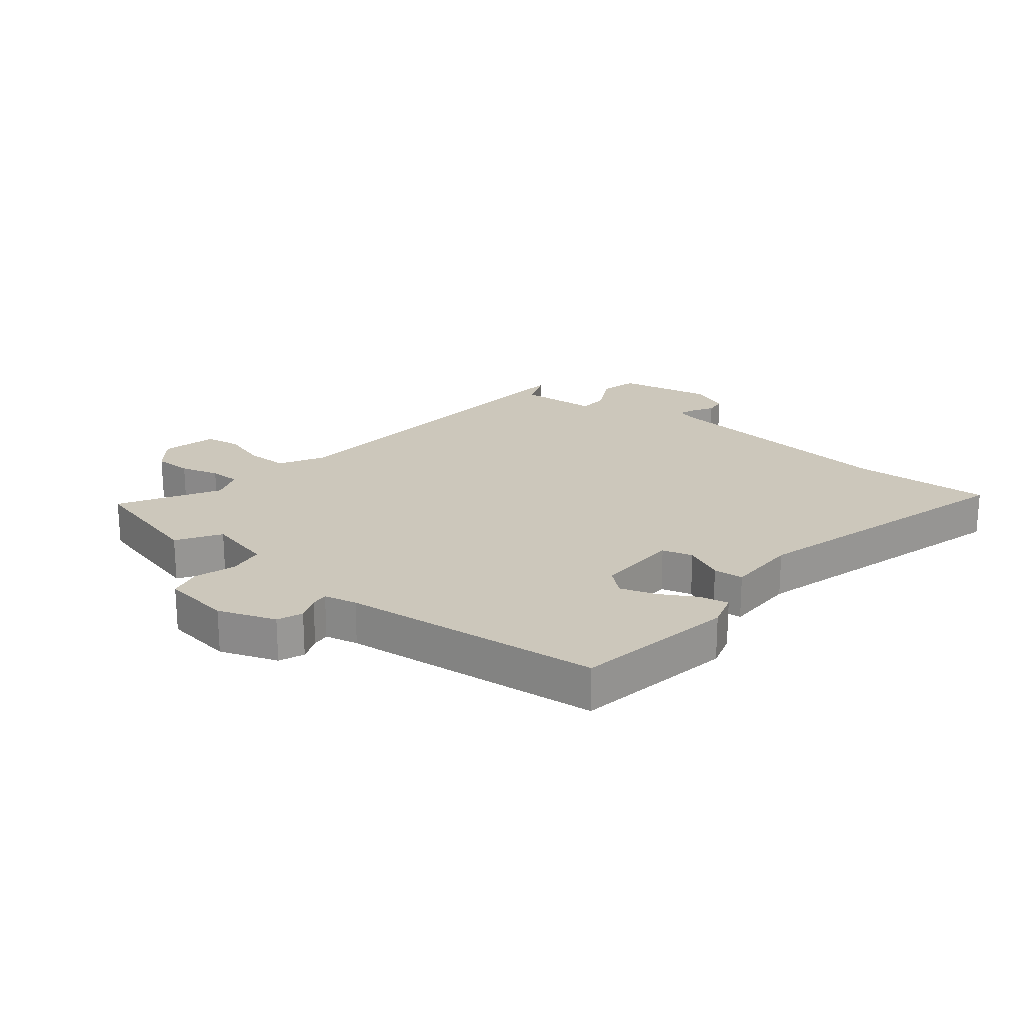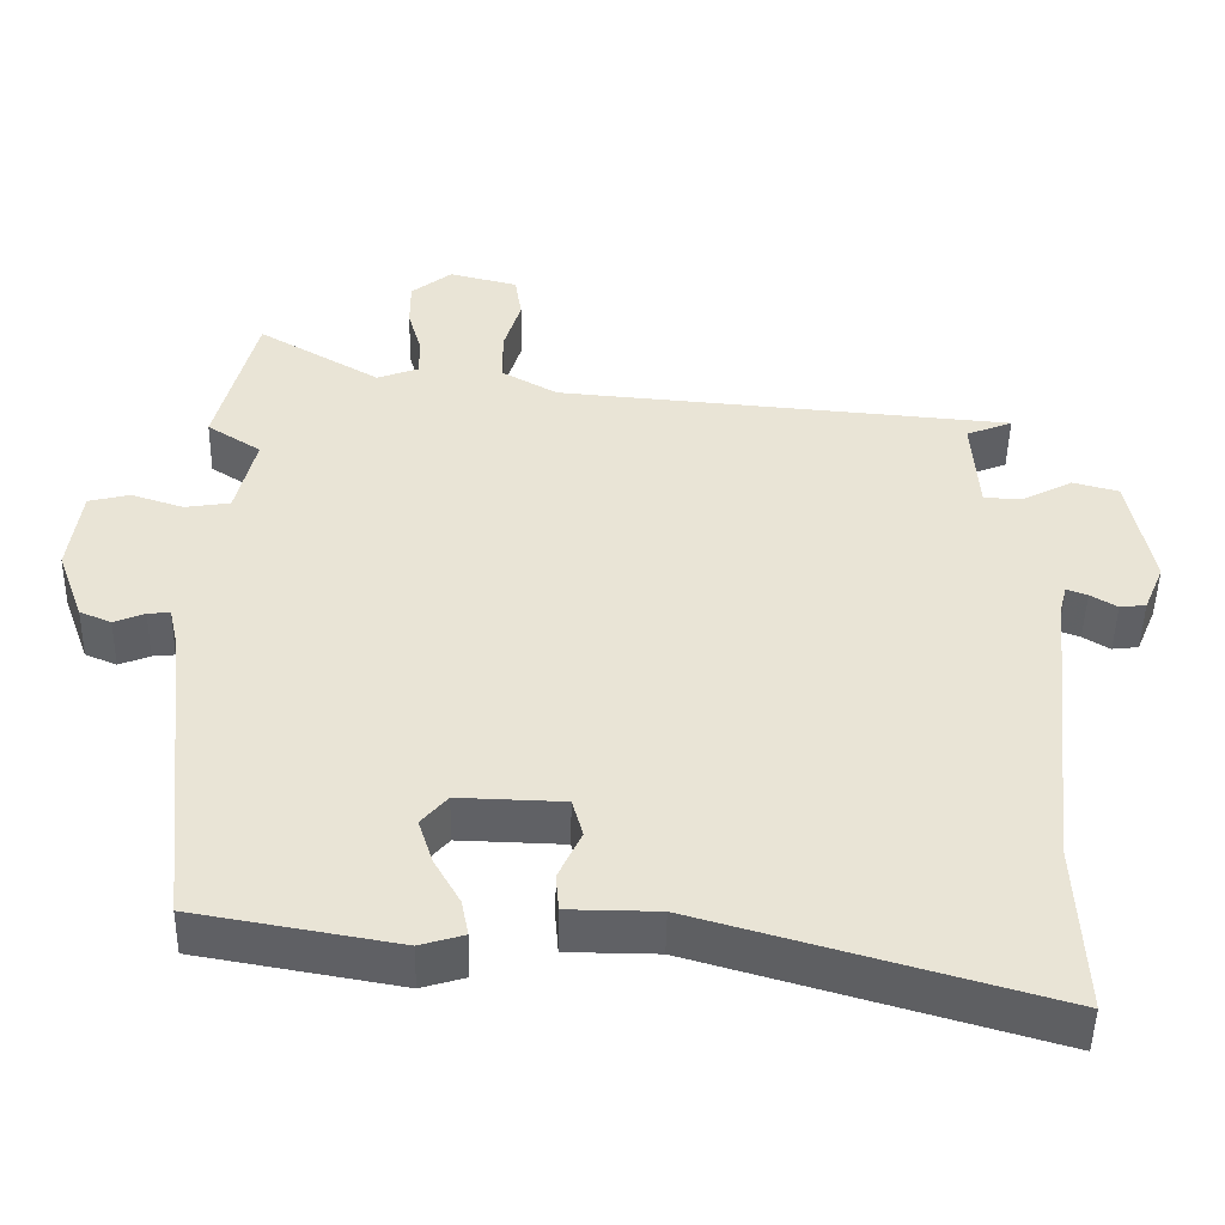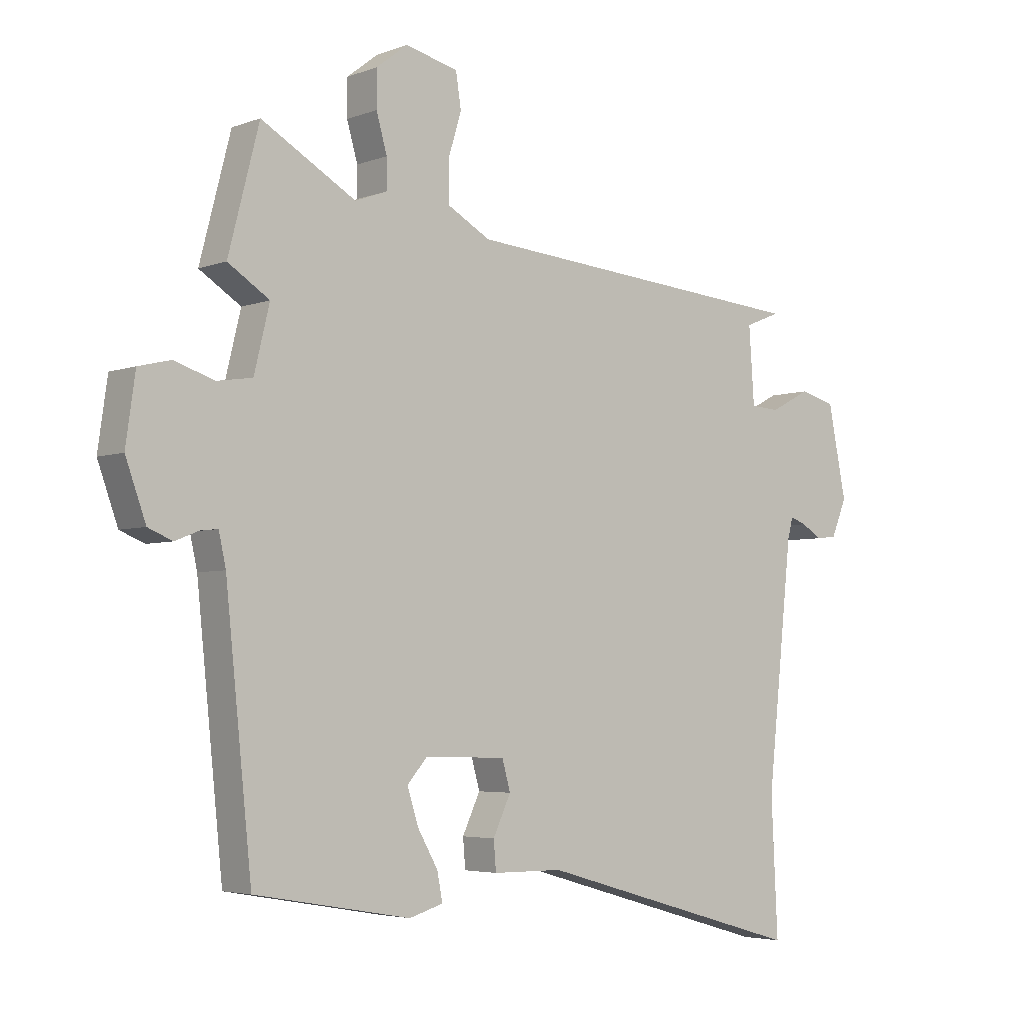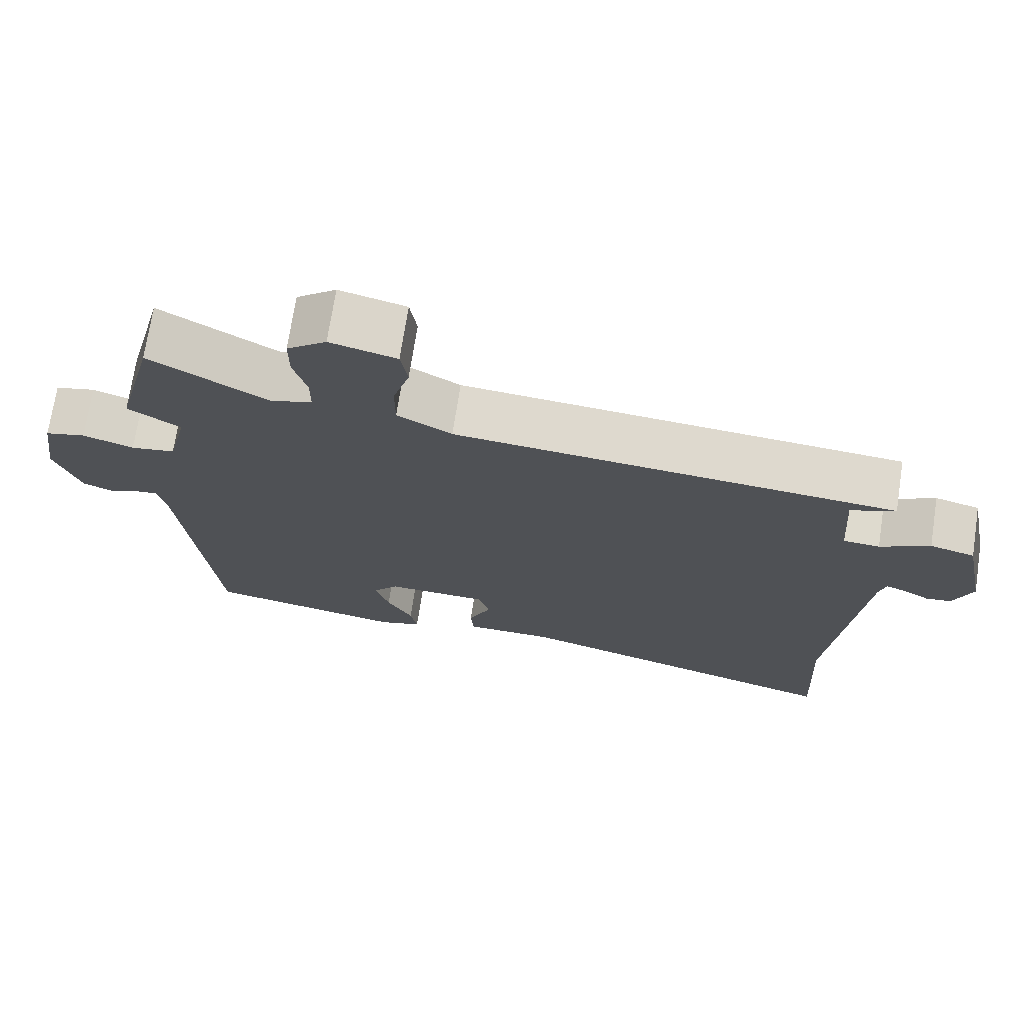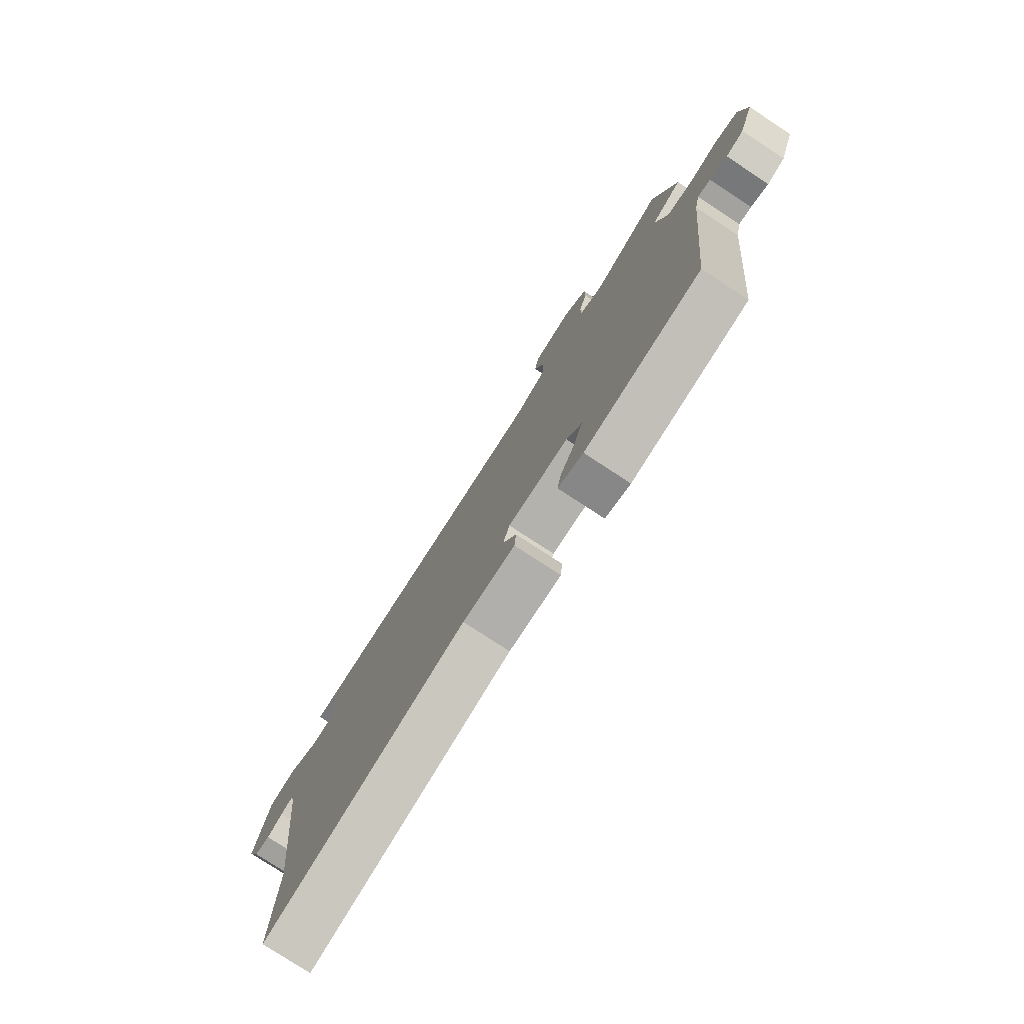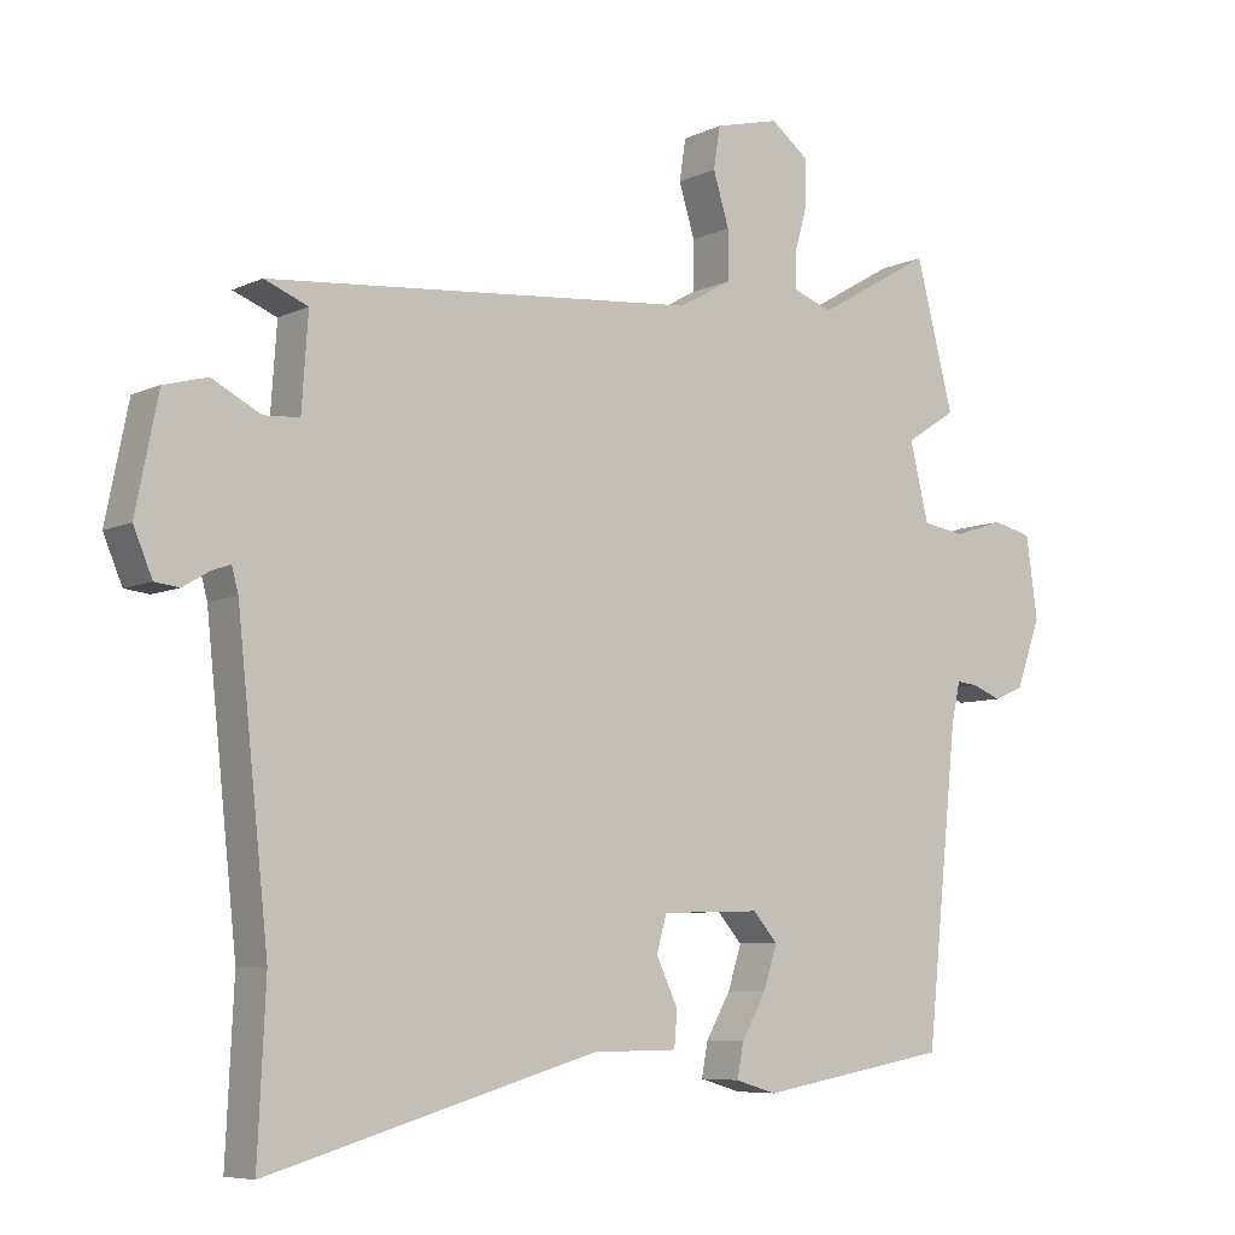
<metadata>
{"format":"obj","ext":"obj","renderer":"f3d","projection":"perspective","resolution":1024,"background":"white","views":[{"elev":21.7,"azim":128.7,"up":"+Y"},{"elev":-47.8,"azim":178.9,"up":"+Z"},{"elev":-4.2,"azim":140.2,"up":"+Z"},{"elev":71.4,"azim":-171.3,"up":"+Z"},{"elev":-77.9,"azim":56.8,"up":"+Z"},{"elev":-6.9,"azim":-36.7,"up":"+Z"}]}
</metadata>
<code>
v -0.504 0.07 -0.583
v -0.493 0.07 -0.355
v -0.536 0.07 0.05
v -0.545 0.07 0.084
v -0.572 0.07 0.074
v -0.607 0.07 0.053
v -0.641 0.07 0.057
v -0.667 0.07 0.119
v -0.636 0.07 0.273
v -0.576 0.07 0.289
v -0.509 0.07 0.254
v -0.46 0.07 0.257
v -0.451 0.07 0.385
v -0.511 0.07 0.409
v 0.083 0.07 0.459
v 0.156 0.07 0.5
v 0.156 0.07 0.568
v 0.134 0.07 0.64
v 0.143 0.07 0.698
v 0.232 0.07 0.72
v 0.285 0.07 0.679
v 0.285 0.07 0.618
v 0.267 0.07 0.555
v 0.267 0.07 0.505
v 0.321 0.07 0.485
v 0.48 0.07 0.577
v 0.532 0.07 0.376
v 0.462 0.07 0.331
v 0.488 0.07 0.224
v 0.547 0.07 0.215
v 0.615 0.07 0.237
v 0.669 0.07 0.224
v 0.685 0.07 0.111
v 0.651 0.07 0.017
v 0.61 0.07 0
v 0.57 0.07 0.016
v 0.541 0.07 0.019
v 0.529 0.07 -0.035
v 0.485 0.07 -0.461
v 0.222 0.07 -0.507
v 0.165 0.07 -0.49
v 0.174 0.07 -0.443
v 0.208 0.07 -0.383
v 0.227 0.07 -0.324
v 0.193 0.07 -0.285
v 0.056 0.07 -0.289
v 0.042 0.07 -0.339
v 0.072 0.07 -0.403
v 0.068 0.07 -0.452
v -0.05 0.07 -0.453
v -0.504 0 -0.583
v -0.493 0 -0.355
v -0.536 0 0.05
v -0.545 0 0.084
v -0.572 0 0.074
v -0.607 0 0.053
v -0.641 0 0.057
v -0.667 0 0.119
v -0.636 0 0.273
v -0.576 0 0.289
v -0.509 0 0.254
v -0.46 0 0.257
v -0.451 0 0.385
v -0.511 0 0.409
v 0.083 0 0.459
v 0.156 0 0.5
v 0.156 0 0.568
v 0.134 0 0.64
v 0.143 0 0.698
v 0.232 0 0.72
v 0.285 0 0.679
v 0.285 0 0.618
v 0.267 0 0.555
v 0.267 0 0.505
v 0.321 0 0.485
v 0.48 0 0.577
v 0.532 0 0.376
v 0.462 0 0.331
v 0.488 0 0.224
v 0.547 0 0.215
v 0.615 0 0.237
v 0.669 0 0.224
v 0.685 0 0.111
v 0.651 0 0.017
v 0.61 0 0
v 0.57 0 0.016
v 0.541 0 0.019
v 0.529 0 -0.035
v 0.485 0 -0.461
v 0.222 0 -0.507
v 0.165 0 -0.49
v 0.174 0 -0.443
v 0.208 0 -0.383
v 0.227 0 -0.324
v 0.193 0 -0.285
v 0.056 0 -0.289
v 0.042 0 -0.339
v 0.072 0 -0.403
v 0.068 0 -0.452
v -0.05 0 -0.453
f 47 48 49 50
f 46 47 50 1
f 40 41 42 43
f 38 39 40 43
f 37 38 43 44
f 33 34 35 36
f 33 36 37
f 30 31 32 33
f 29 30 33 37
f 25 26 27 28
f 24 25 28 29
f 20 21 22 23
f 20 23 24
f 17 18 19 20
f 16 17 20 24
f 15 16 24 29
f 13 14 15 29
f 8 9 10 11
f 8 11 12
f 5 6 7 8
f 4 5 8 12
f 3 4 12
f 2 3 12
f 46 1 2 12
f 45 46 12 13
f 29 37 44 45
f 13 29 45
f 100 99 98 97
f 51 100 97 96
f 93 92 91 90
f 93 90 89 88
f 94 93 88 87
f 86 85 84 83
f 87 86 83
f 83 82 81 80
f 87 83 80 79
f 78 77 76 75
f 79 78 75 74
f 73 72 71 70
f 74 73 70
f 70 69 68 67
f 74 70 67 66
f 79 74 66 65
f 79 65 64 63
f 61 60 59 58
f 62 61 58
f 58 57 56 55
f 62 58 55 54
f 62 54 53
f 62 53 52
f 62 52 51 96
f 63 62 96 95
f 95 94 87 79
f 95 79 63
f 1 51 52 2
f 2 52 53 3
f 3 53 54 4
f 4 54 55 5
f 5 55 56 6
f 6 56 57 7
f 7 57 58 8
f 8 58 59 9
f 9 59 60 10
f 10 60 61 11
f 11 61 62 12
f 12 62 63 13
f 13 63 64 14
f 14 64 65 15
f 15 65 66 16
f 16 66 67 17
f 17 67 68 18
f 18 68 69 19
f 19 69 70 20
f 20 70 71 21
f 21 71 72 22
f 22 72 73 23
f 23 73 74 24
f 24 74 75 25
f 25 75 76 26
f 26 76 77 27
f 27 77 78 28
f 28 78 79 29
f 29 79 80 30
f 30 80 81 31
f 31 81 82 32
f 32 82 83 33
f 33 83 84 34
f 34 84 85 35
f 35 85 86 36
f 36 86 87 37
f 37 87 88 38
f 38 88 89 39
f 39 89 90 40
f 40 90 91 41
f 41 91 92 42
f 42 92 93 43
f 43 93 94 44
f 44 94 95 45
f 45 95 96 46
f 46 96 97 47
f 47 97 98 48
f 48 98 99 49
f 49 99 100 50
f 50 100 51 1

</code>
